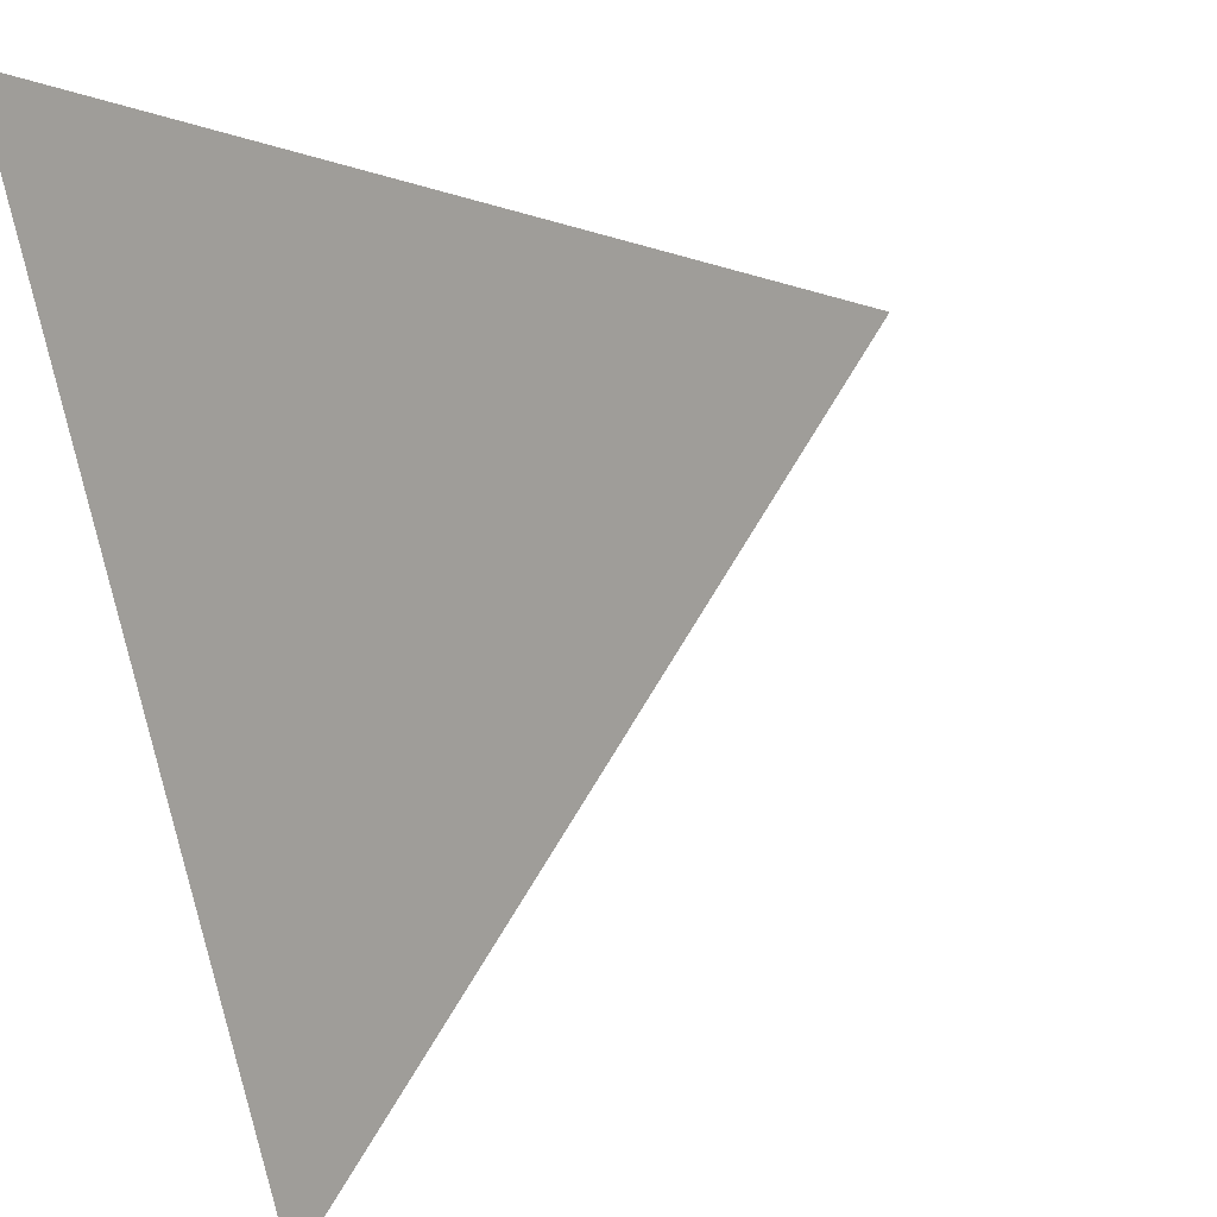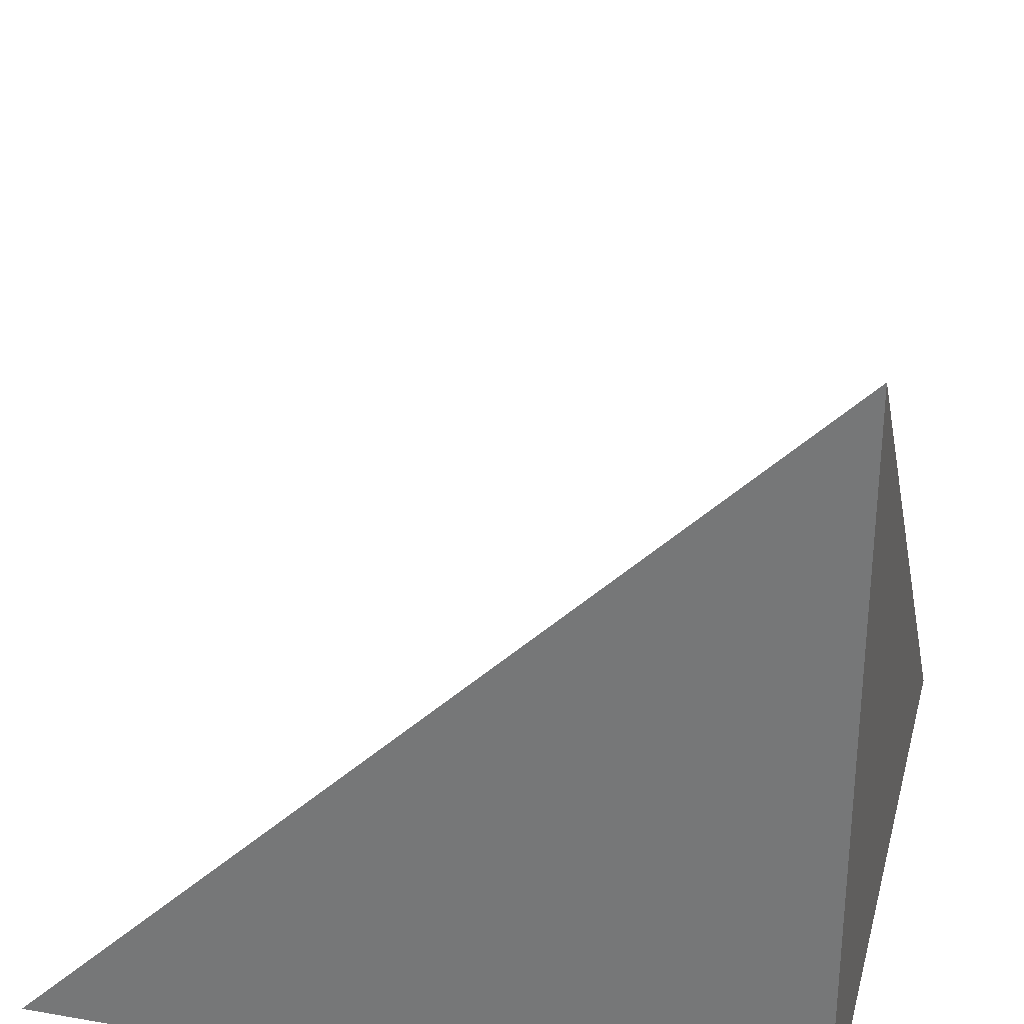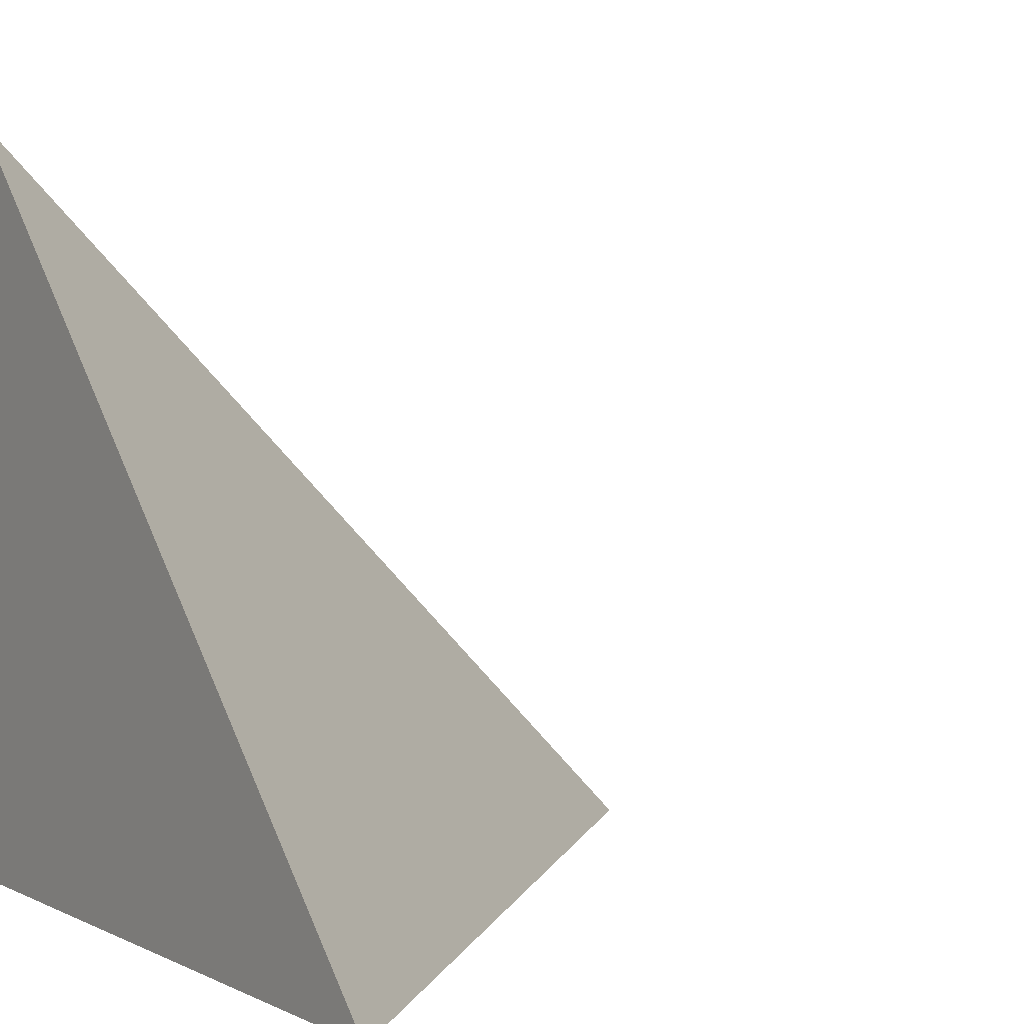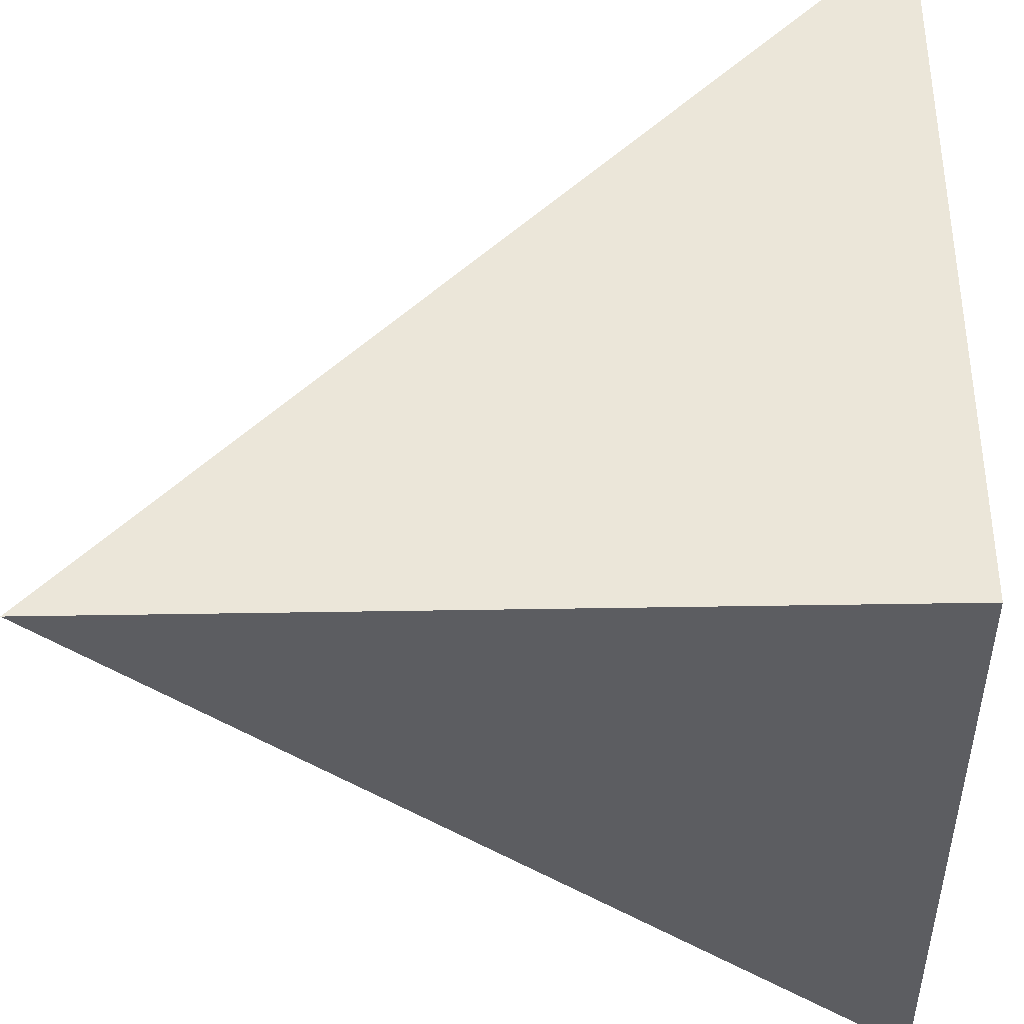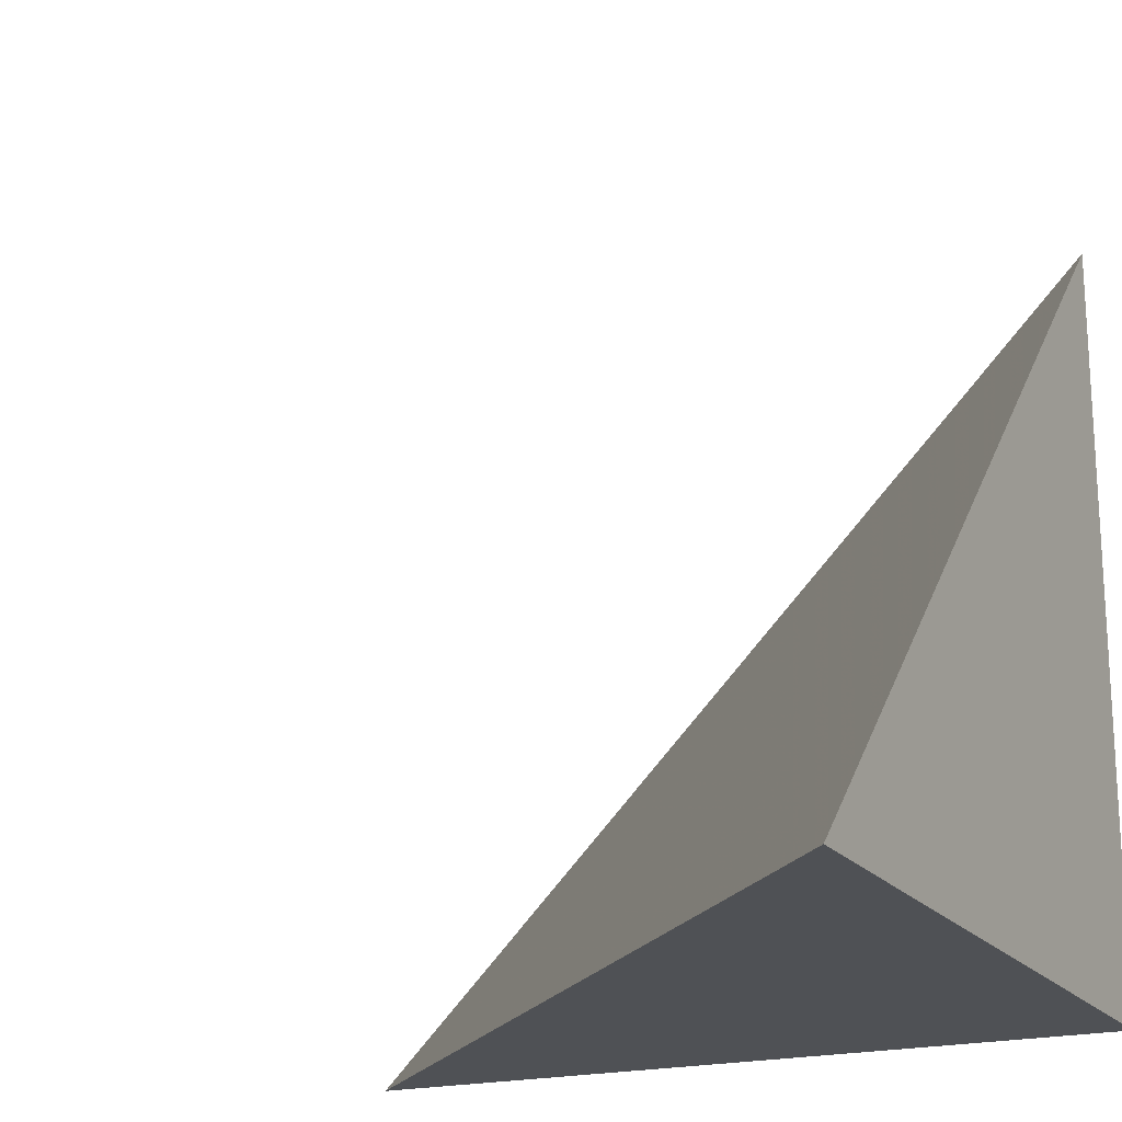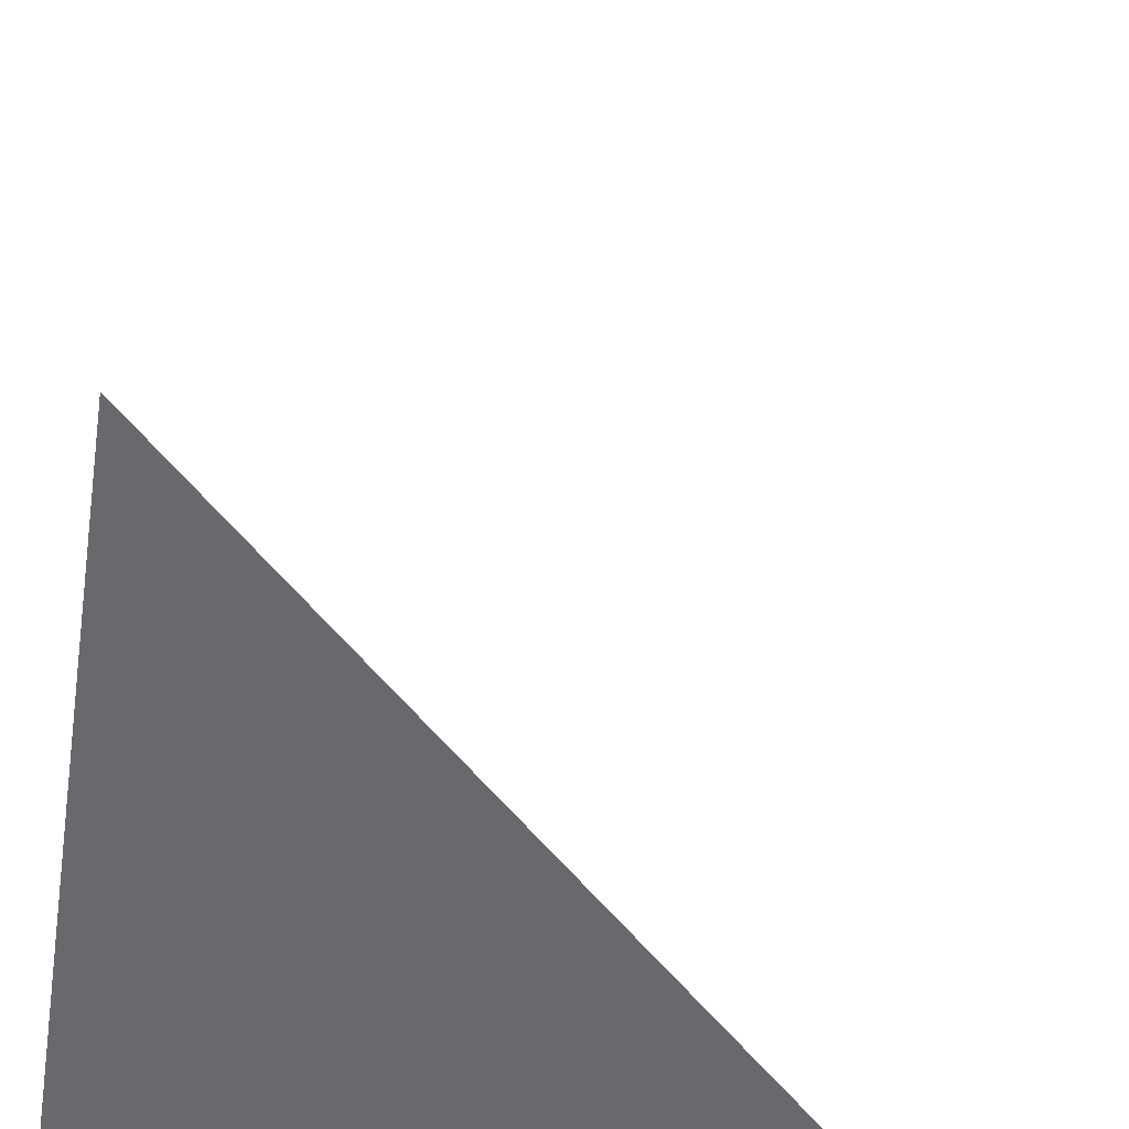
<metadata>
{"format":"obj","ext":"obj","renderer":"f3d","projection":"perspective","resolution":1024,"background":"white","views":[{"elev":68.2,"azim":75.6,"up":"+Z"},{"elev":30.3,"azim":-75.9,"up":"+Z"},{"elev":3.5,"azim":-32.8,"up":"+Y"},{"elev":-37.1,"azim":-178.6,"up":"+Y"},{"elev":-19.5,"azim":-154.0,"up":"+Z"},{"elev":-52.7,"azim":80.7,"up":"+Z"}]}
</metadata>
<code>
g tetrahedron
v -0.5 -0.5 -0.5
v 0.5 -0.5 -0.5
v -0.5 0.5 -0.5
v -0.5 -0.5 0.5
f 1 3 2
f 1 4 3
f 1 2 4
f 2 3 4

</code>
